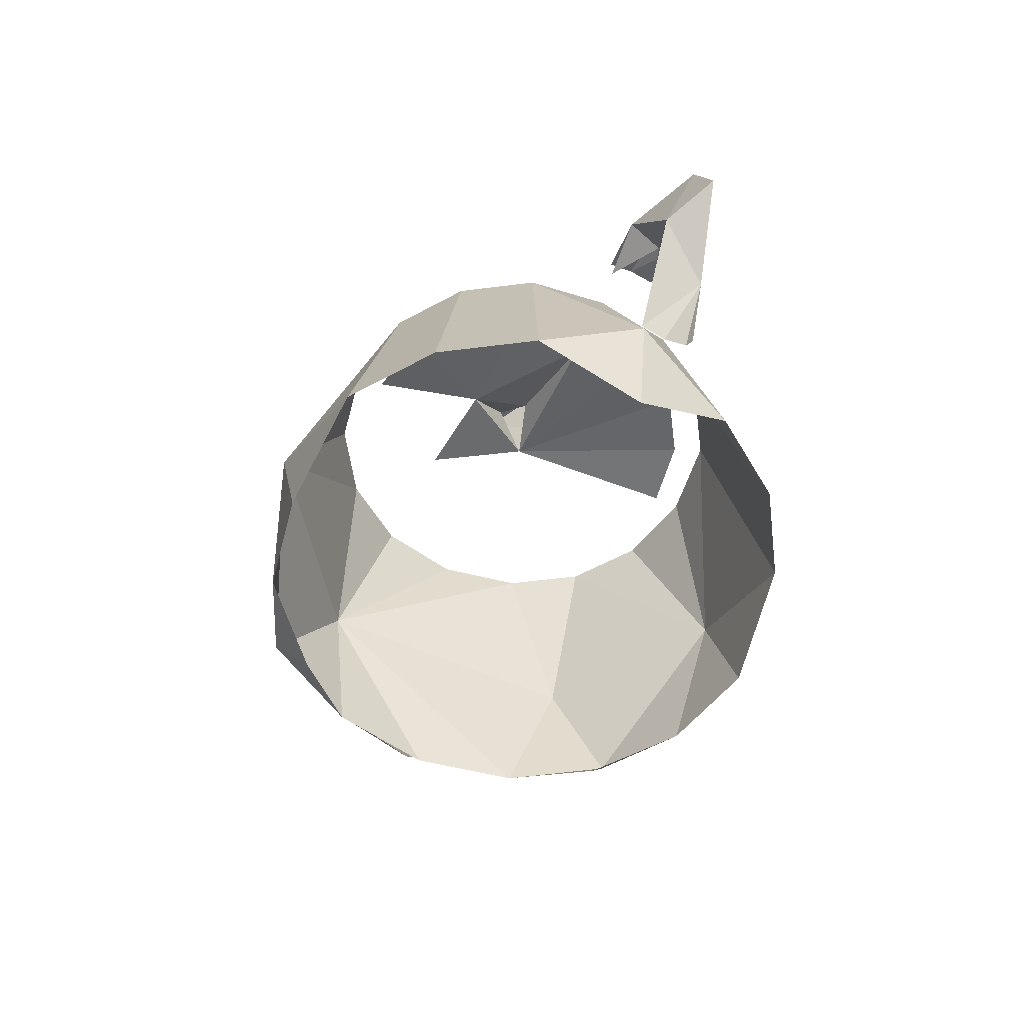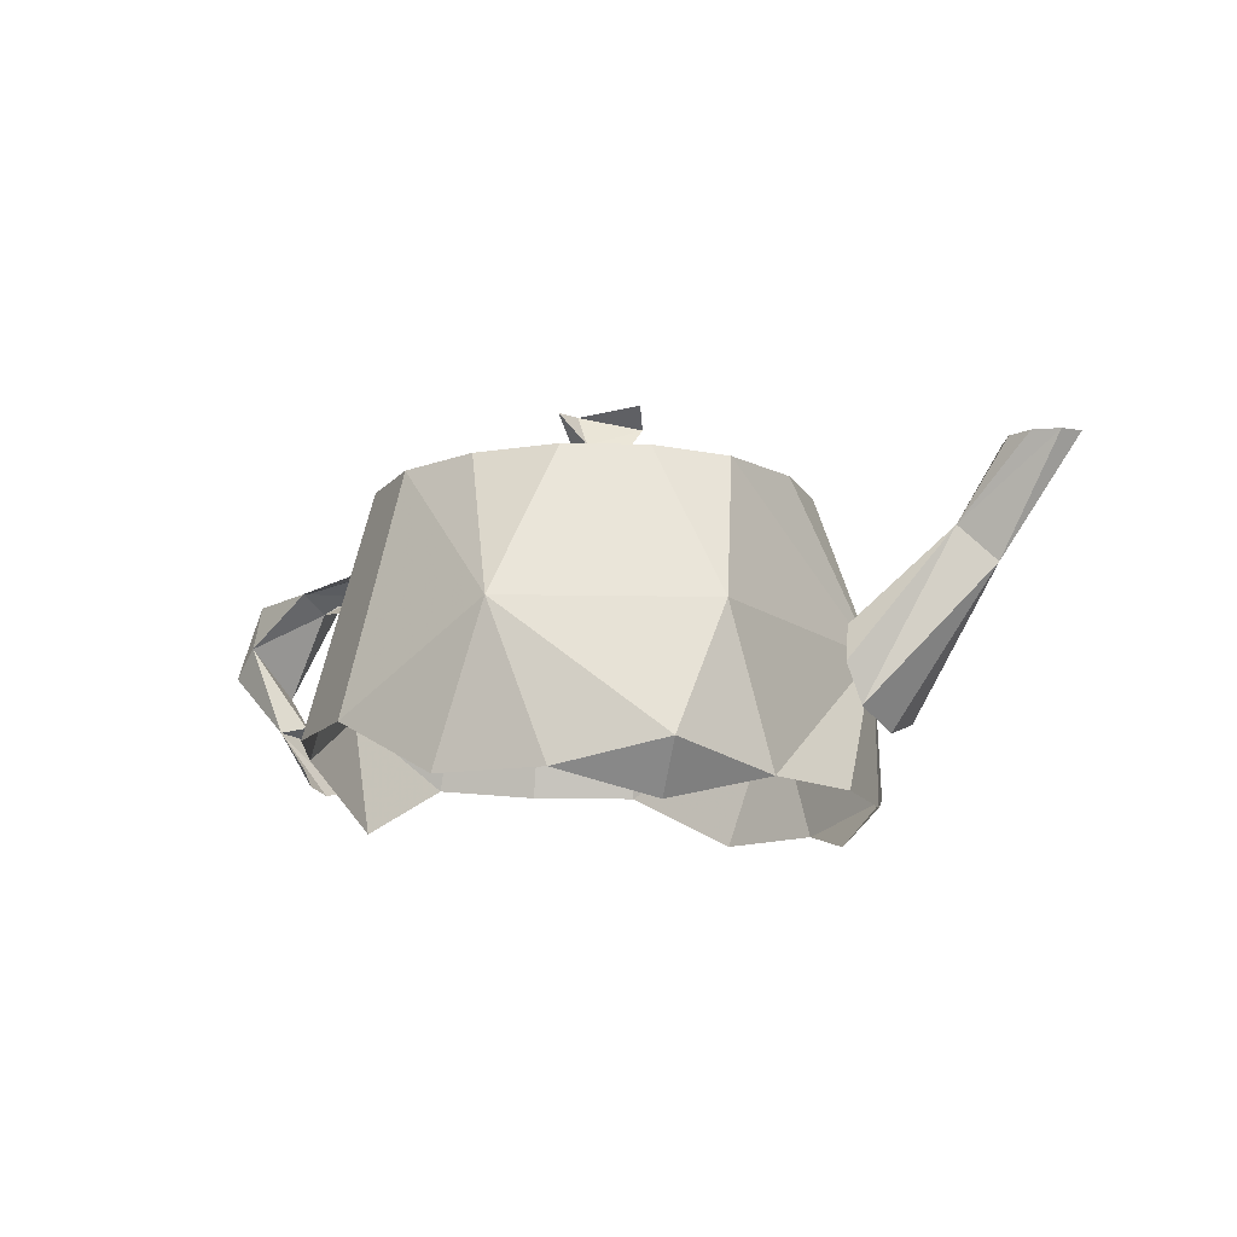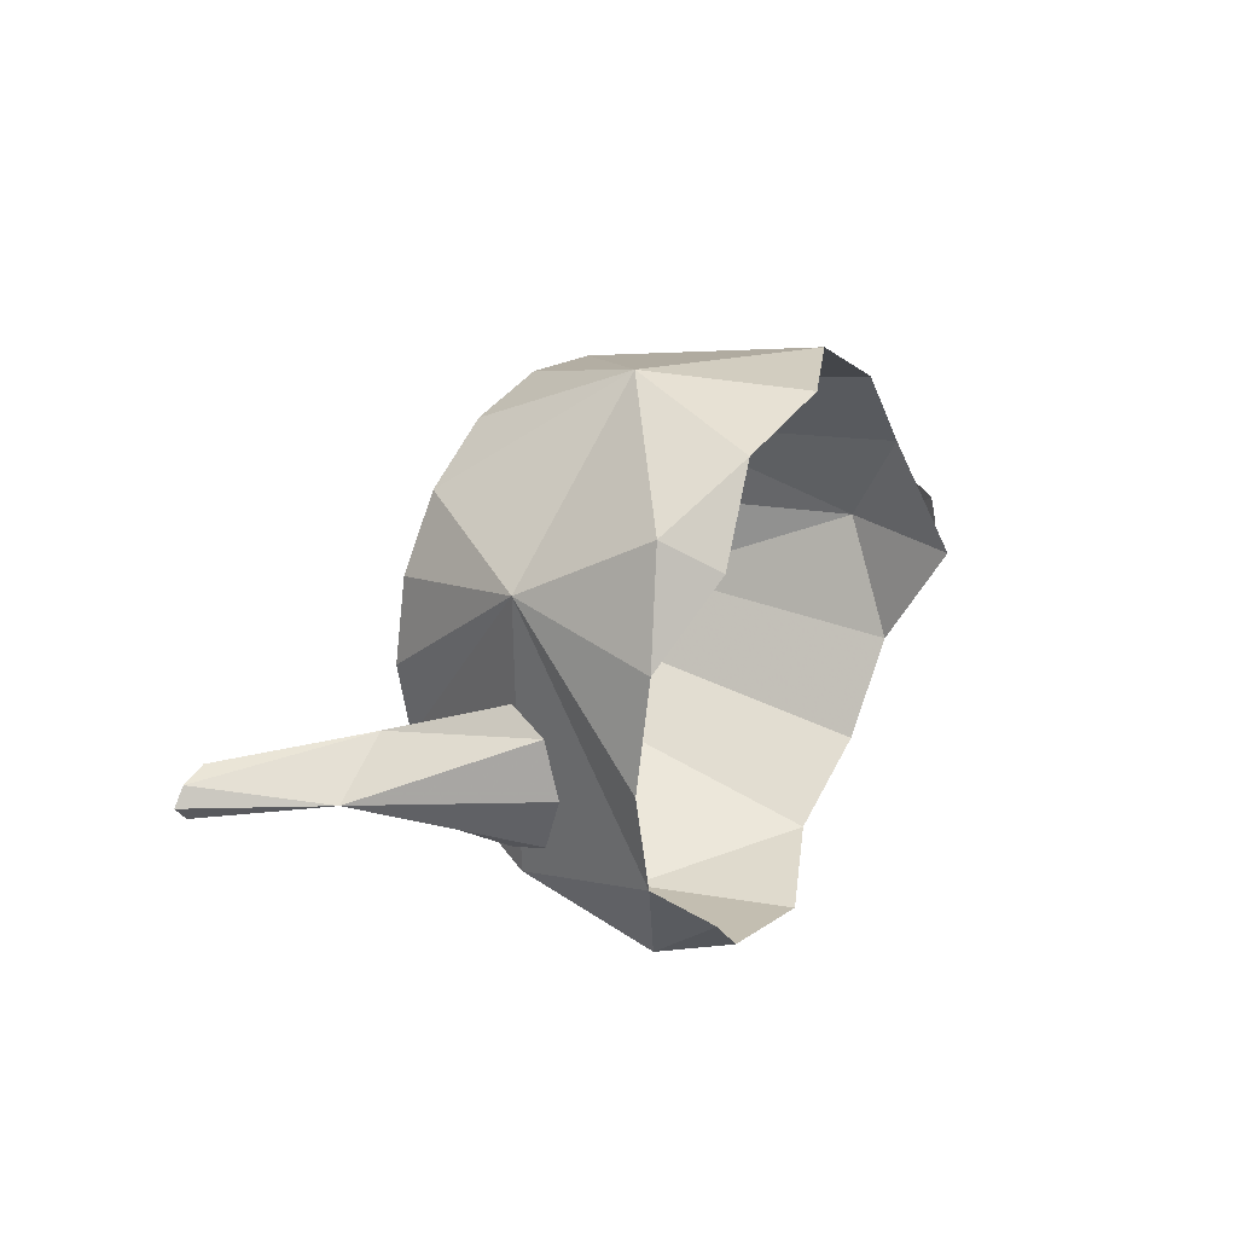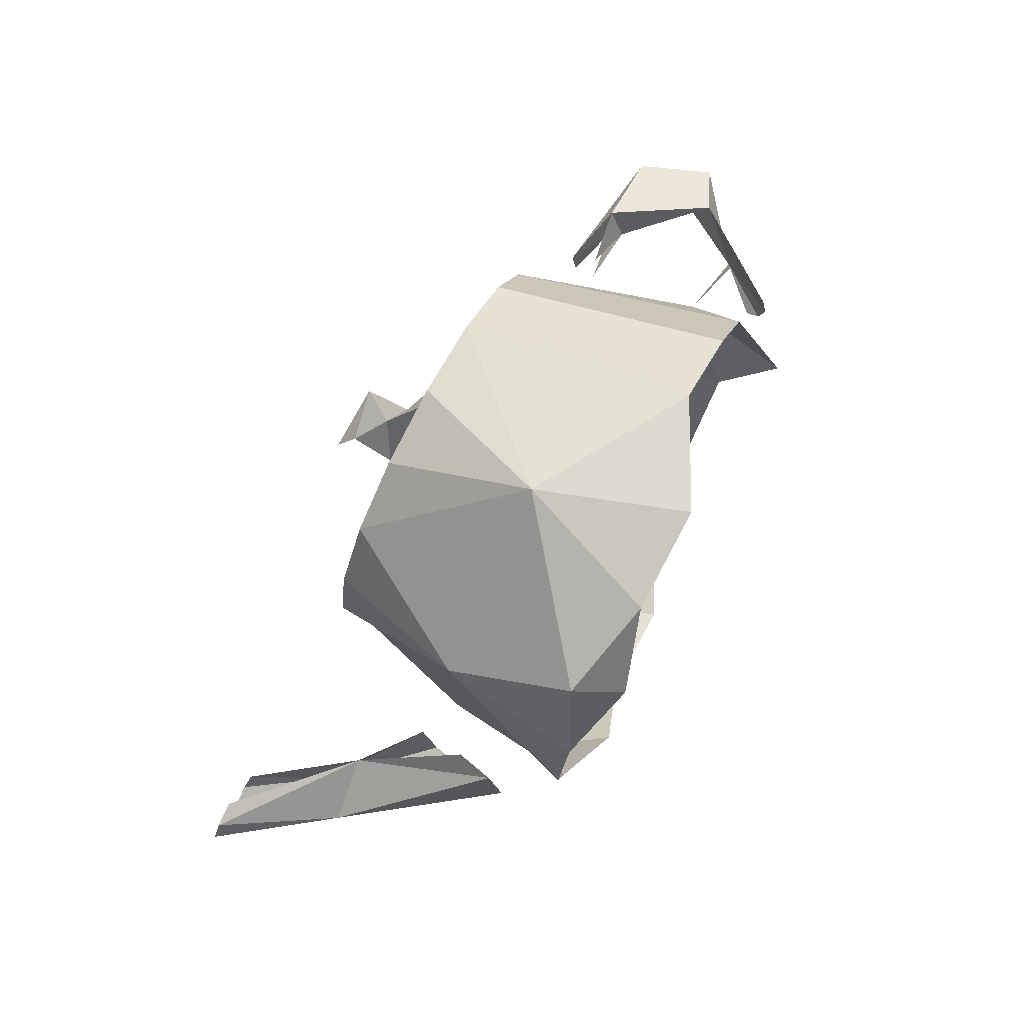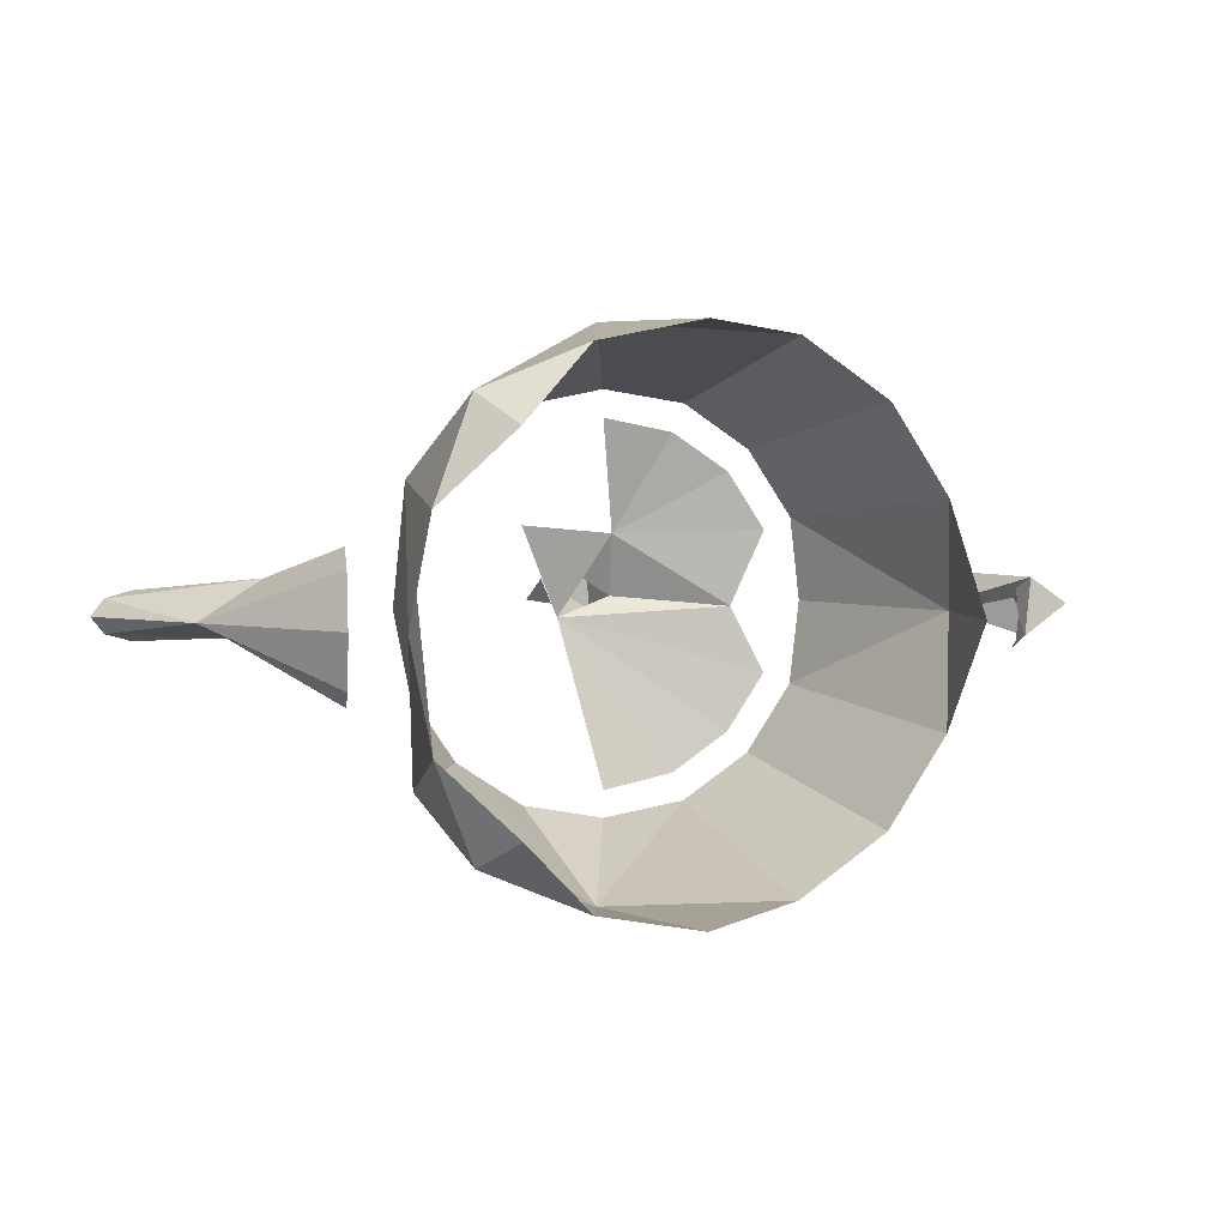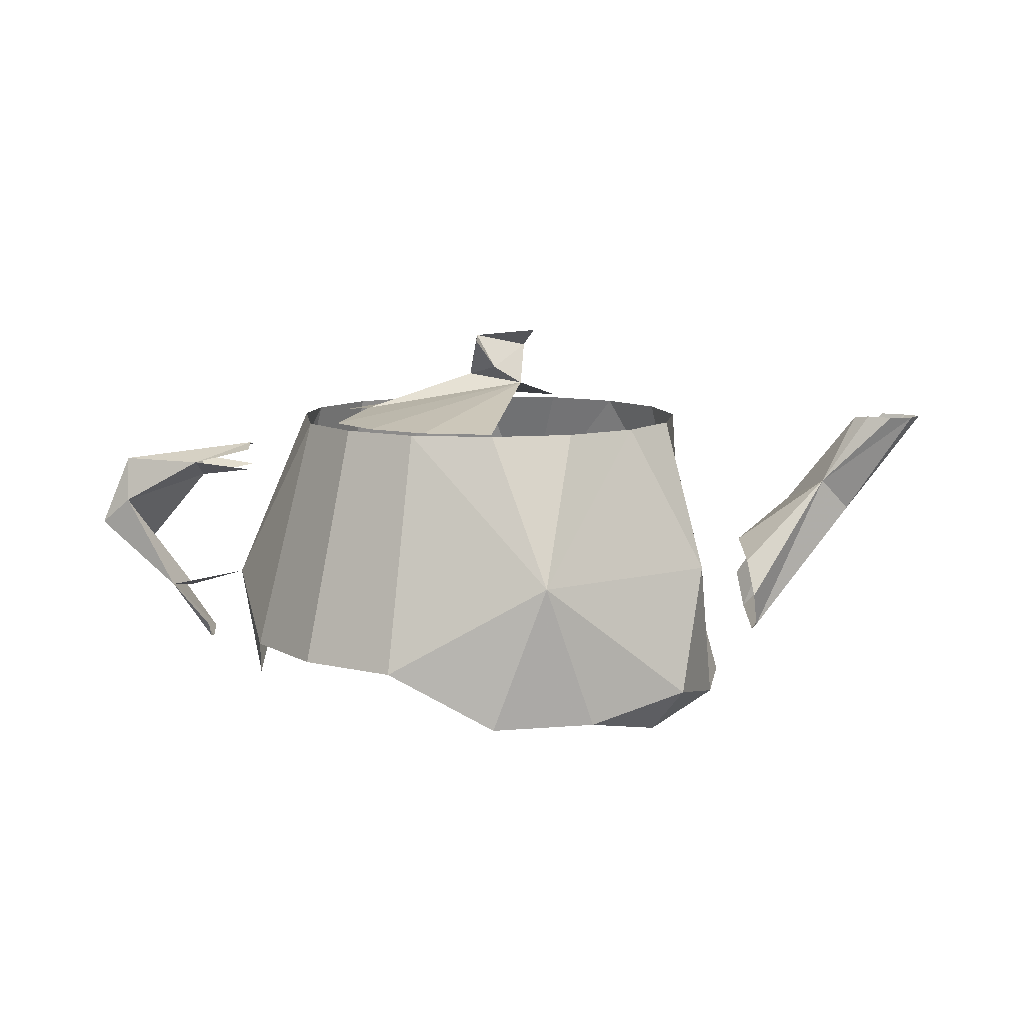
<metadata>
{"format":"obj","ext":"obj","renderer":"f3d","projection":"perspective","resolution":1024,"background":"white","views":[{"elev":-55.2,"azim":-116.2,"up":"+Z"},{"elev":-13.4,"azim":31.0,"up":"+Z"},{"elev":28.9,"azim":125.2,"up":"+Y"},{"elev":76.2,"azim":118.4,"up":"+Y"},{"elev":4.2,"azim":161.9,"up":"+Y"},{"elev":9.2,"azim":-1.5,"up":"+Z"}]}
</metadata>
<code>
v 0.02072 0 0.5736
v -0.03804 -0.05625 0.4798
v 0.0542 0 0.3742
v -0.03666 0.04219 0.4568
v -0.03666 -0.04219 0.4568
v -0.03603 0 0.4463
v 0.0718 0.1822 0.4706
v 0.0718 -0.1822 0.4706
v 0.04181 0.04219 0.7773
v 0.04181 -0.04219 0.7773
v 0.04276 0.04219 0.8154
v 0.04276 -0.04219 0.8154
v 0.04297 0 0.8241
v 0.1704 0.3296 0.4706
v 0.1704 -0.3296 0.4706
v 0.1508 0 0.8795
v 0.2711 -0.007858 0.8909
v 0.1689 0.1409 0.8758
v 0.1689 -0.1409 0.8758
v 0.2168 0.1205 0.874
v 0.2168 -0.1205 0.874
v 0.2452 0.2548 0.8758
v 0.2452 -0.2548 0.8758
v 0.282 0.218 0.874
v 0.282 -0.218 0.874
v 0.3178 0.4282 0.4706
v 0.3178 -0.4282 0.4706
v 0.3591 0.3311 0.8758
v 0.3591 -0.3311 0.8758
v 0.3795 0.2832 0.874
v 0.3795 -0.2832 0.874
v 0.4772 -0.0184 1.03
v 0.4816 0.07172 1.023
v 0.4752 -0.07451 1.023
v 0.4644 0.009231 0.9546
v 0.51 0.0418 0.9712
v 0.51 -0.0418 0.9712
v 0.4725 0.116 0.9145
v 0.5 0.307 0.874
v 0.5 0.3536 0.8758
v 0.5 0.4458 0.3742
v 0.5918 0.4496 0.624
v 0.5598 -0.02429 0.9399
v 0.5 -0.307 0.874
v 0.5 -0.3536 0.8758
v 0.5 -0.4458 0.3742
v 0.5918 -0.4496 0.624
v 0.5679 0.03687 1.008
v 0.6316 0.1316 0.9012
v 0.6316 -0.1316 0.9012
v 0.5852 0 1.038
v 0.6388 0.3262 0.8758
v 0.6388 -0.3262 0.8758
v 0.675 0.4113 0.3742
v 0.675 -0.4113 0.3742
v 0.7511 0.2511 0.8758
v 0.7511 -0.2511 0.8758
v 0.7919 0.2919 0.3348
v 0.7919 -0.2919 0.3348
v 0.807 0 0.874
v 0.8909 0.212 0.624
v 0.8818 -0.2579 0.624
v 0.8262 0.1388 0.8758
v 0.8262 -0.1388 0.8758
v 0.8411 0.3411 0.4137
v 0.8411 -0.3411 0.4137
v 0.8536 0 0.8758
v 0.9113 0.175 0.3742
v 0.9113 -0.175 0.3742
v 0.9458 0 0.3742
v 1.014 0 0.4534
v 0.985 0 0.6327
v 1.01 0.08831 0.4814
v 0.9996 0.1177 0.5431
v 1.01 -0.08831 0.4814
v 0.9895 -0.08831 0.6047
v 0.9996 -0.1177 0.5431
v 1.141 -0.02815 0.7497
v 1.09 0.06452 0.7024
v 1.194 0 0.6924
v 1.205 0 0.8681
v 1.226 -0.02516 0.873
v 1.267 0.03948 0.8717
v 1.267 -0.03948 0.8717
v 1.309 0.02752 0.8705
v 1.309 -0.02752 0.8705
v 1.33 0 0.8709
v -0.07718 0.02109 0.5439
v -0.04775 -0.005274 0.7635
v -0.05601 0.05274 0.7925
v -0.05601 -0.05274 0.7925
v -0.1562 0.04746 0.6338
v -0.1057 -0.04131 0.5559
v -0.1914 0 0.7943
v -0.1907 -0.02197 0.7166
v -0.2417 0 0.6716
f 16 18 1
f 1 19 16
f 61 63 67
f 61 56 63
f 52 56 42
f 42 56 61
f 40 52 42
f 26 28 42
f 42 28 40
f 14 22 26
f 26 22 28
f 18 22 7
f 7 22 14
f 1 18 7
f 8 19 1
f 15 23 8
f 8 23 19
f 29 23 27
f 27 23 15
f 45 29 47
f 47 29 27
f 47 53 45
f 62 57 47
f 47 57 53
f 64 57 62
f 67 64 61
f 61 64 62
f 68 61 70
f 65 61 68
f 54 42 65
f 65 42 61
f 41 42 54
f 65 68 58
f 58 54 65
f 26 42 41
f 3 1 7
f 8 1 3
f 46 47 27
f 55 47 46
f 62 47 66
f 66 47 55
f 69 62 66
f 70 61 69
f 69 61 62
f 66 55 59
f 59 69 66
f 89 90 9
f 94 13 90
f 90 13 11
f 92 94 90
f 92 89 95
f 92 90 89
f 96 94 92
f 12 13 91
f 91 13 94
f 10 91 89
f 91 94 95
f 95 94 96
f 89 91 95
f 88 92 95
f 93 96 92
f 6 93 4
f 4 93 92
f 95 96 93
f 88 95 93
f 5 93 6
f 2 93 5
f 88 93 1
f 79 72 78
f 73 74 79
f 71 73 80
f 80 73 79
f 85 79 83
f 87 80 85
f 85 80 79
f 78 75 80
f 80 75 71
f 78 77 75
f 78 76 77
f 78 72 76
f 78 80 86
f 86 80 87
f 84 78 86
f 79 78 81
f 78 84 82
f 81 78 82
f 33 32 51
f 33 51 48
f 36 48 43
f 36 33 48
f 36 43 38
f 35 36 38
f 35 33 36
f 35 32 33
f 34 32 35
f 37 34 35
f 48 51 32
f 32 34 37
f 43 48 37
f 37 48 32
f 43 37 35
f 49 38 43
f 17 35 38
f 30 38 39
f 24 38 30
f 17 38 20
f 20 38 24
f 43 35 17
f 25 43 21
f 21 43 17
f 31 43 25
f 44 43 31

</code>
